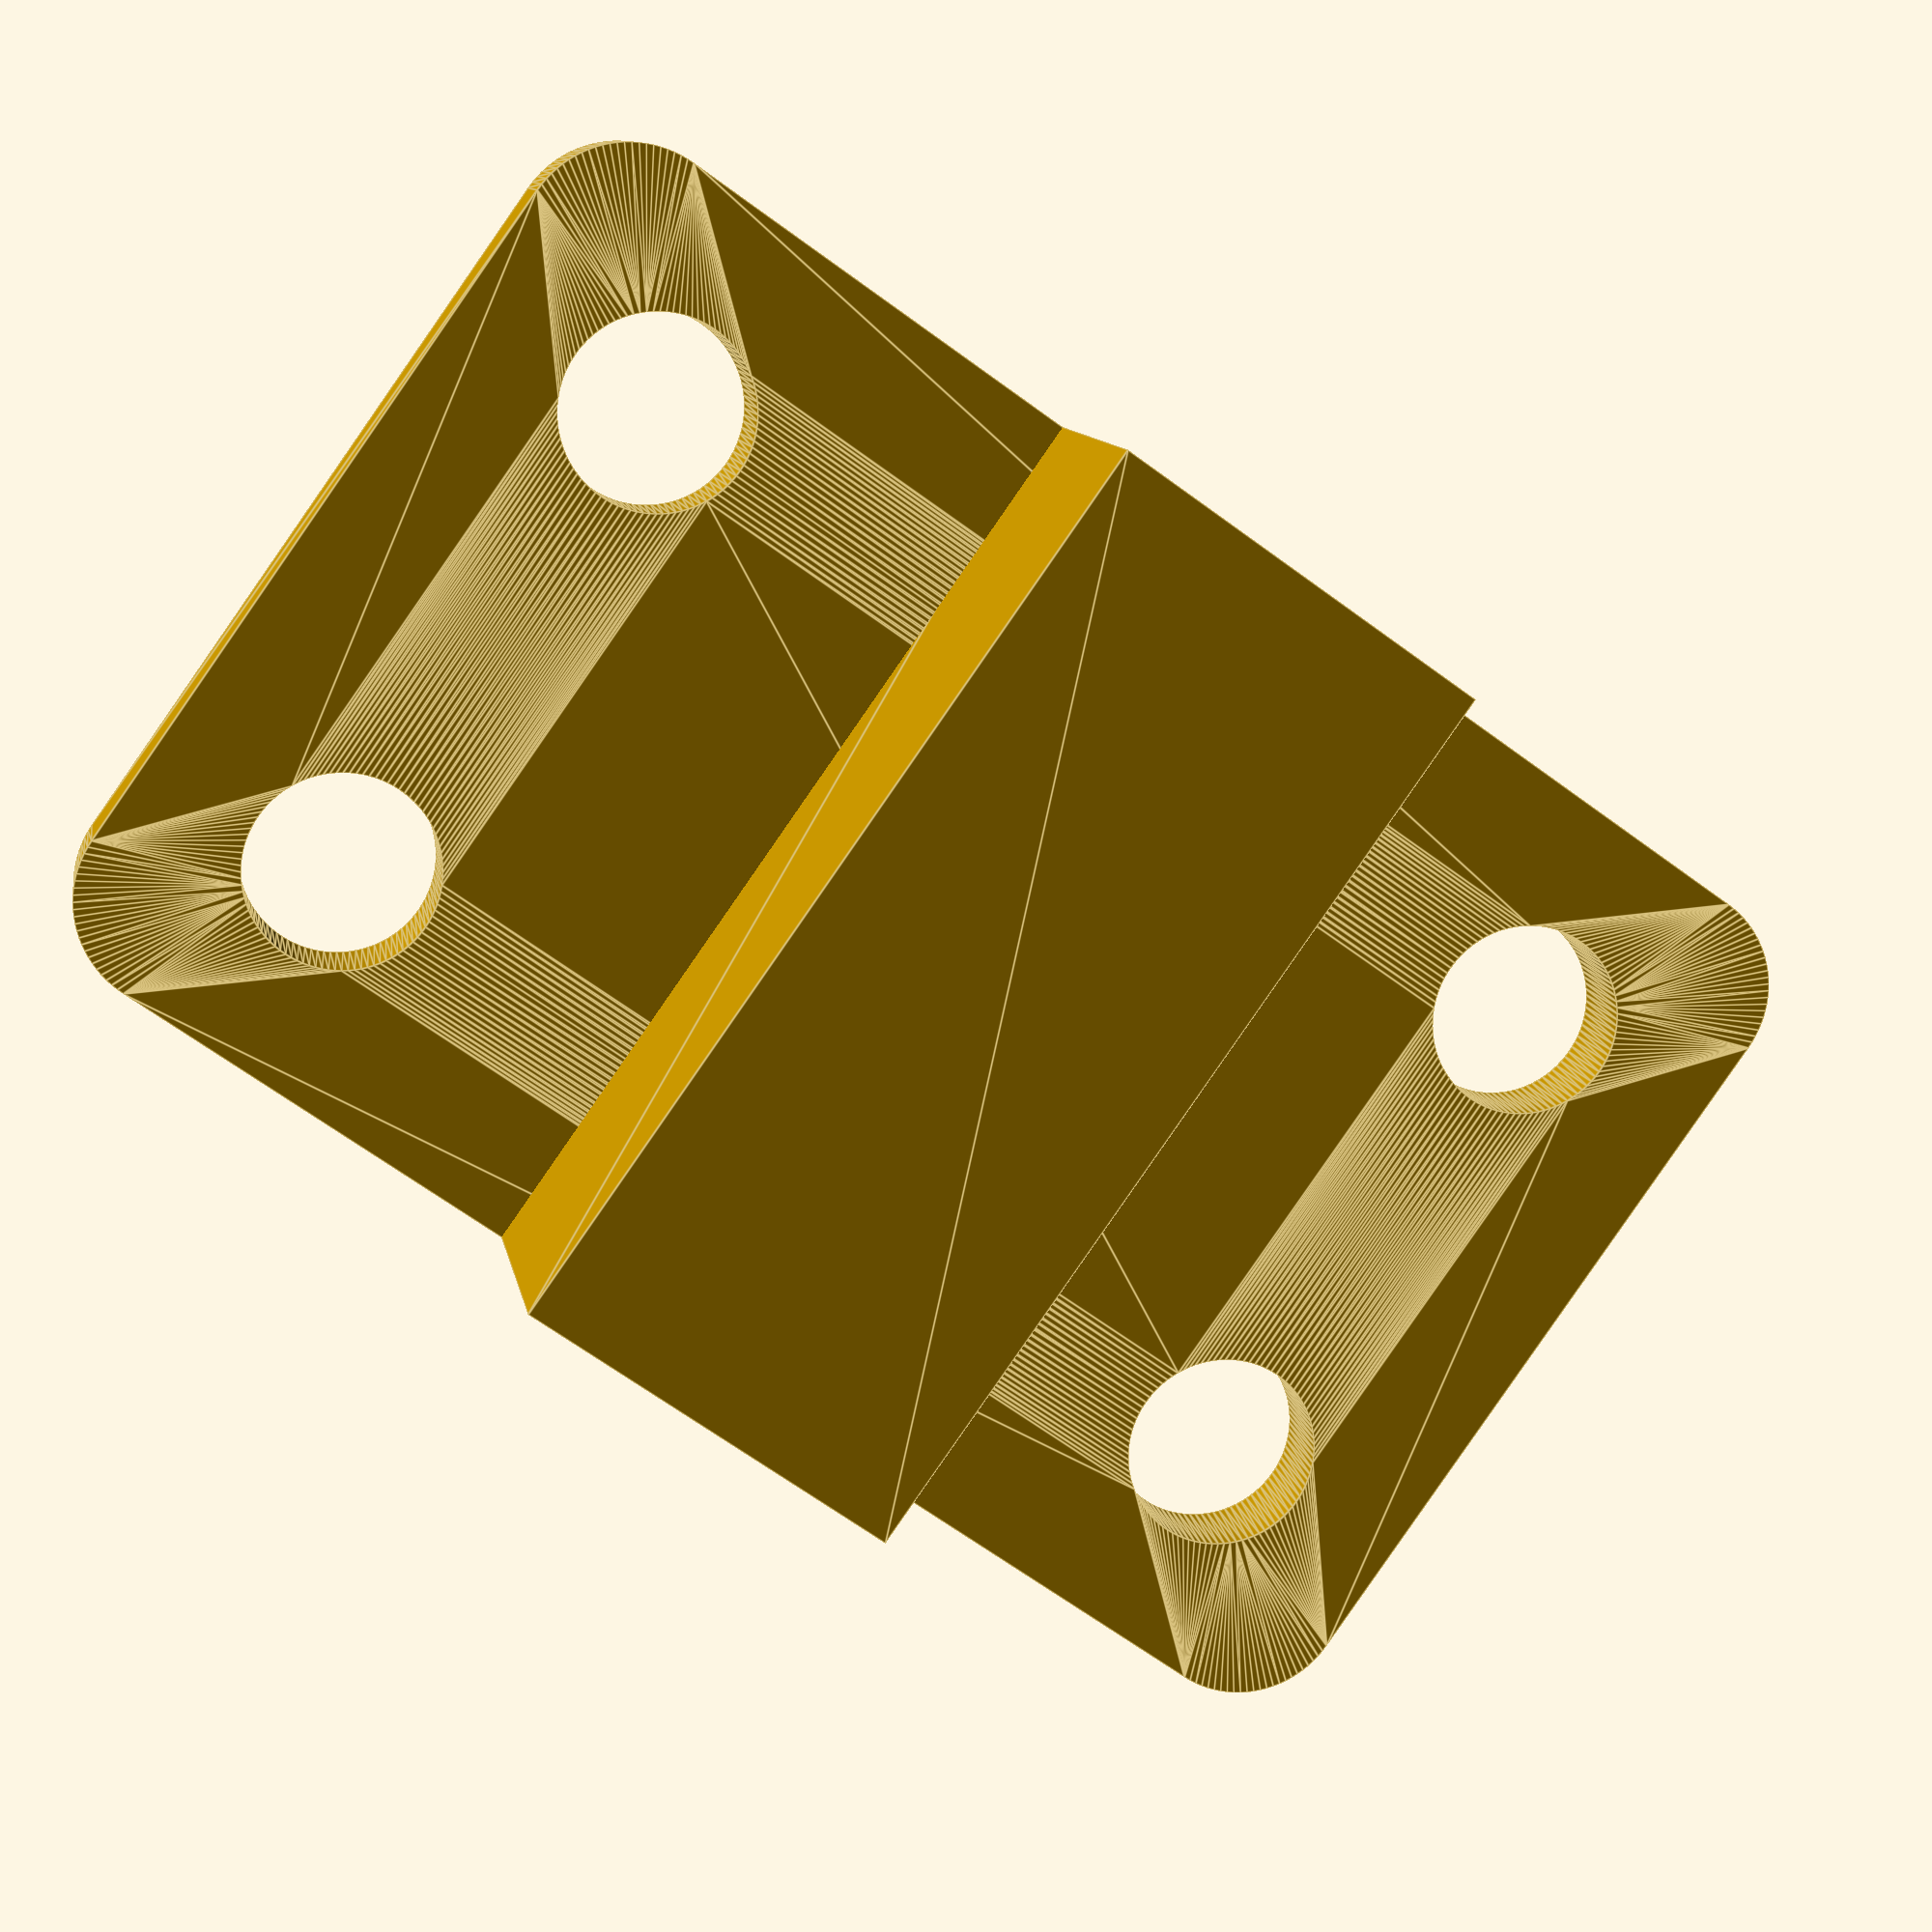
<openscad>
ViewScale = [0.0254, 0.0254, 0.0254];

module model_nut()
{
    linear_extrude(170)
    difference()
    {
        circle(377/2, $fn=6);
        circle(140/2, $fn=96);
    }

    translate([0, 0, 169])
    linear_extrude(60)
    difference()
    {
        circle(320/2, $fn=96);
        circle(140/2, $fn=96);
    }
}

module model_bolt()
{
    // head
    linear_extrude(160)
    circle(268/2, $fn=96);

    // Body
    translate([0, 0, 159])
    linear_extrude(1210)
    circle(162/2, $fn=96);
}

module model_rod()
{
    linear_extrude(130)
    square([130, 1000], center=true);
}

module adj_rrect(w,h,r)
{
    hull()
    {
        translate([w/2-r, h/2-r, 0])
        circle(r, $fn=96);
        translate([-w/2+r, h/2-r, 0])
        circle(r, $fn=96);

        translate([w/2-r, -h/2+r, 0])
        circle(r, $fn=96);
        translate([-w/2+r, -h/2+r, 0])
        circle(r, $fn=96);
    }
}


module adj_boltswivelmodule()
{
    difference()
    {
        linear_extrude(300)
        square([500, 500], center = true);

        translate([0, 300, 150])
        rotate([90, 0, 0])
        linear_extrude(600)
        circle(180/2, $fn=96);
    }

}
module adj_boltswivel()
{
    // Body
    for (ii=[0,299,599,899])
    {
        translate([0, 0, ii])
        adj_boltswivelmodule();
    }

    // bolt head insert
    translate([0, 0, 1199])
    linear_extrude(171)
    difference()
    {
        square([500, 500], center=true);
        circle(283/2, $fn=96);
        translate([0, 250, 0])
        square([283, 500], center=true);
    }

    // bolt head capture
    translate([0, 0, 1369])
    linear_extrude(171)
    difference()
    {
        square([500, 500], center=true);
        circle(283/2, $fn=96);
        translate([0, 250, 0])
        square([180, 500], center=true);
    }

    // body
    translate([0, 0, 869])
    linear_extrude(51)
    difference()
    {
        circle(500/2, $fn=96);
        //square([500, 500], center=true);
        circle(182/2, $fn=96);
        translate([0, 250, 0])
        square([180, 500], center=true);
    }
}

module adj_vexmount_side()
{
    difference()
    {
        hull()
        {
            circle(370/2, $fn=96);
            translate([0, 370/2, 0])
            square([370, 170], center=true);
        }
        circle(180/2, $fn=96);
    }
}

module adj_vexmount()
{
    translate([0, 450, 200])
    rotate([90, 0, 0])
    linear_extrude(900)
    difference()
    {
        square([380, 380], center=true);
        square([180, 180], center=true);
    }
    linear_extrude(100)
    {
        difference()
        {
            adj_rrect(1400, 900, 100);
            for (ii = [-500,500])
            {
                for (jj = [-250,250])
                {
                    translate([ii, jj, 00])
                    circle(180/2, $fn=96);
                }
            }
        }
    }
}

module adjuster_forViewing()
{
    *translate([0, 0, 220])
    {
        rotate([0, -45, 0])
        {
            color("lightblue")
            translate([0, 0, 1160])
            model_bolt();
            adj_boltswivel();
            color("lightblue")
            translate([0, 0, 70])
            model_rod();
*            color("lightblue")
            translate([0, 0, 1000])
            model_nut();
        }
    }
    adj_vexmount();
    //adj_boltswivel();
}

module forPrinting()
{
    adj_boltswivel();
}

module model_adjuster()
{
    adjuster_forViewing();
}

scale(ViewScale)
{
    adjuster_forViewing();
//    forPrinting();
}



</openscad>
<views>
elev=349.8 azim=35.4 roll=350.1 proj=p view=edges
</views>
